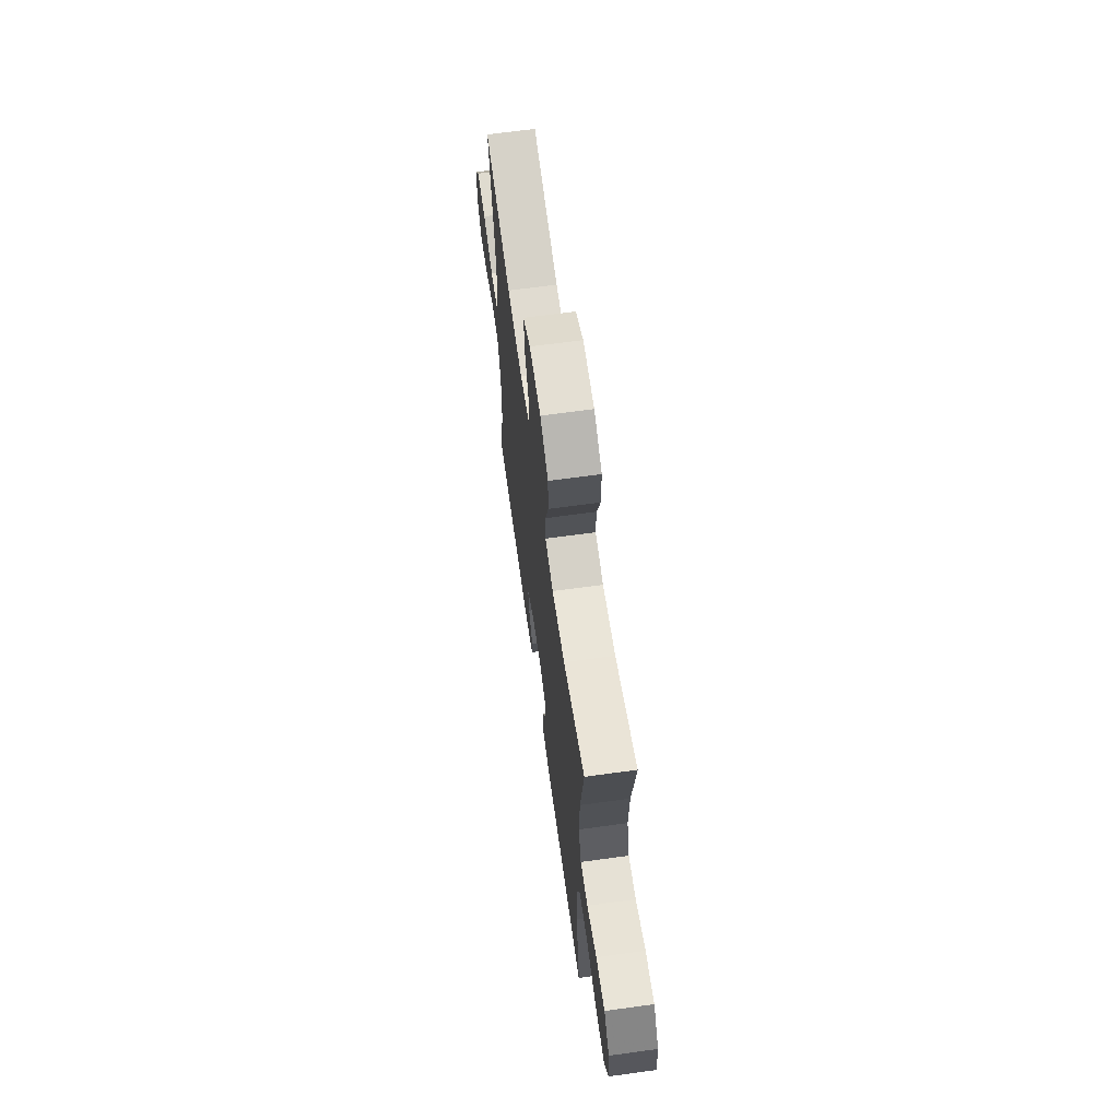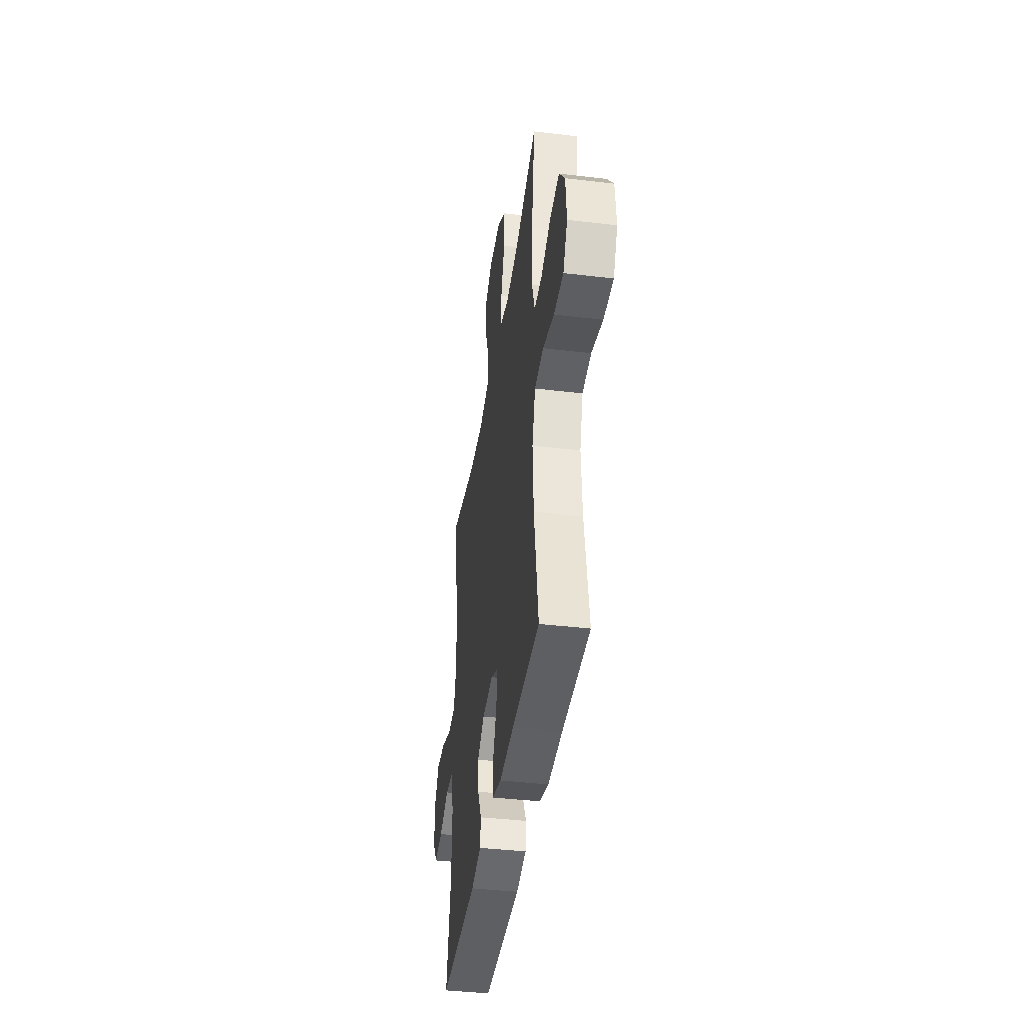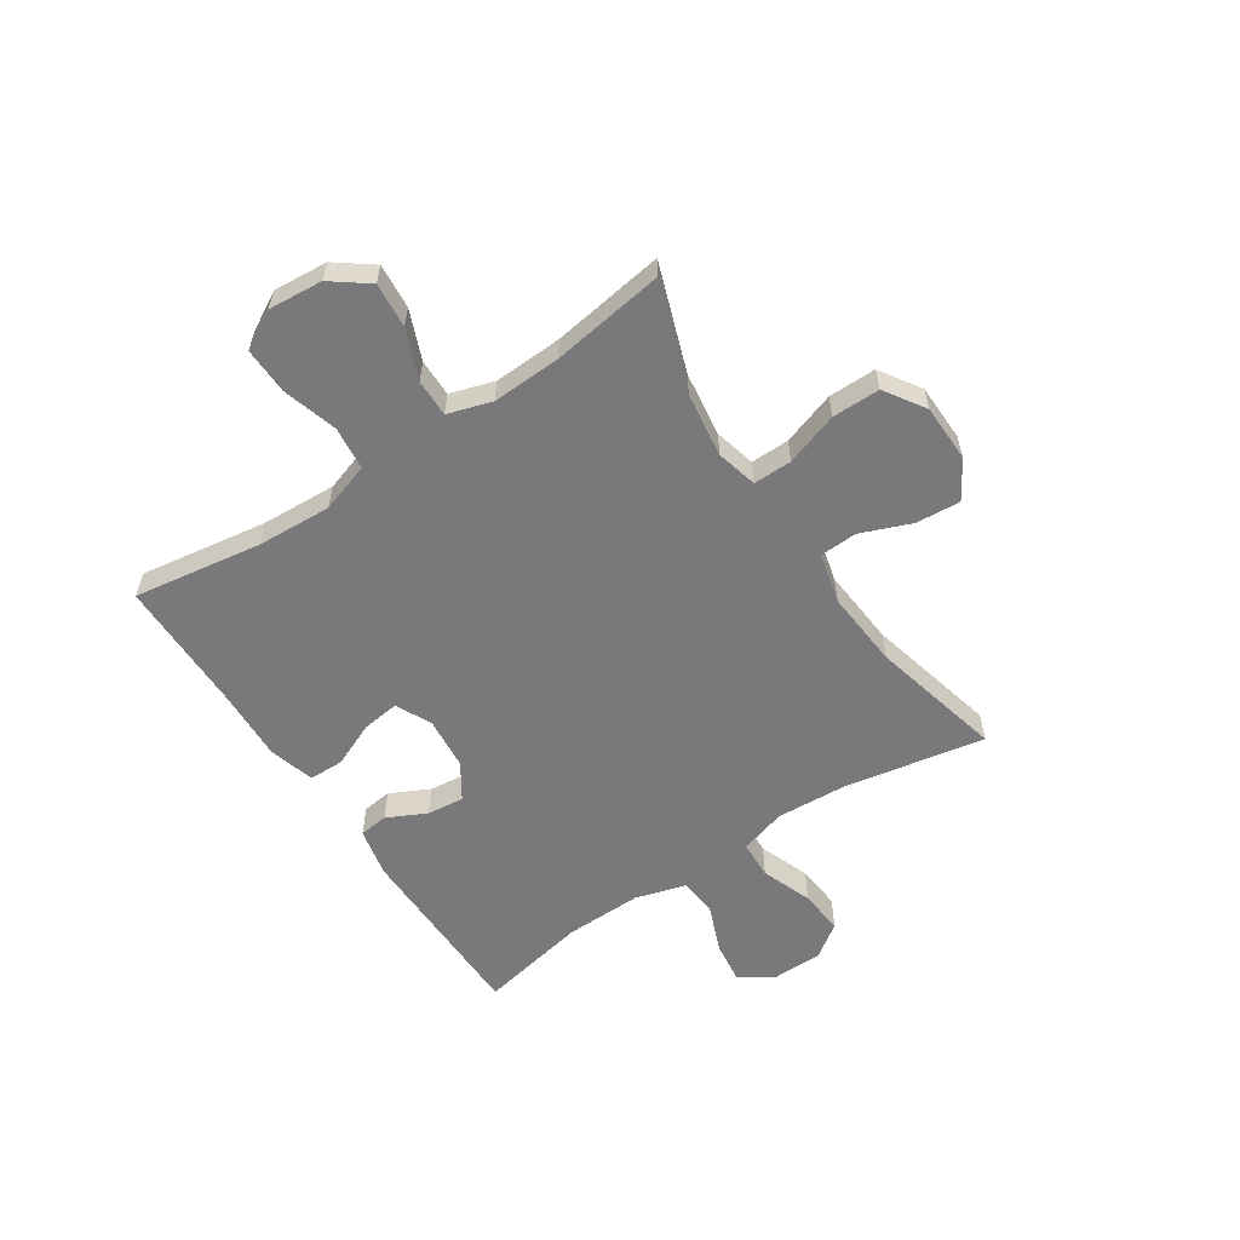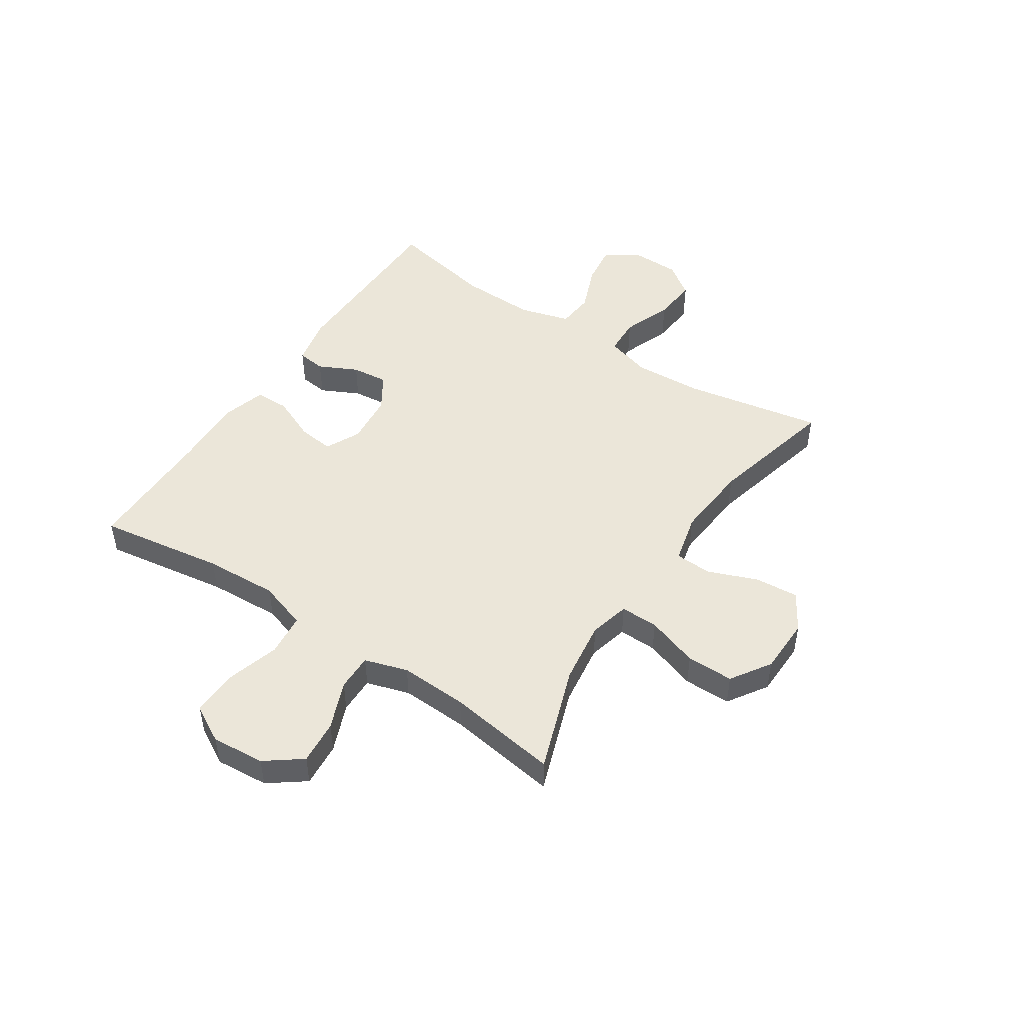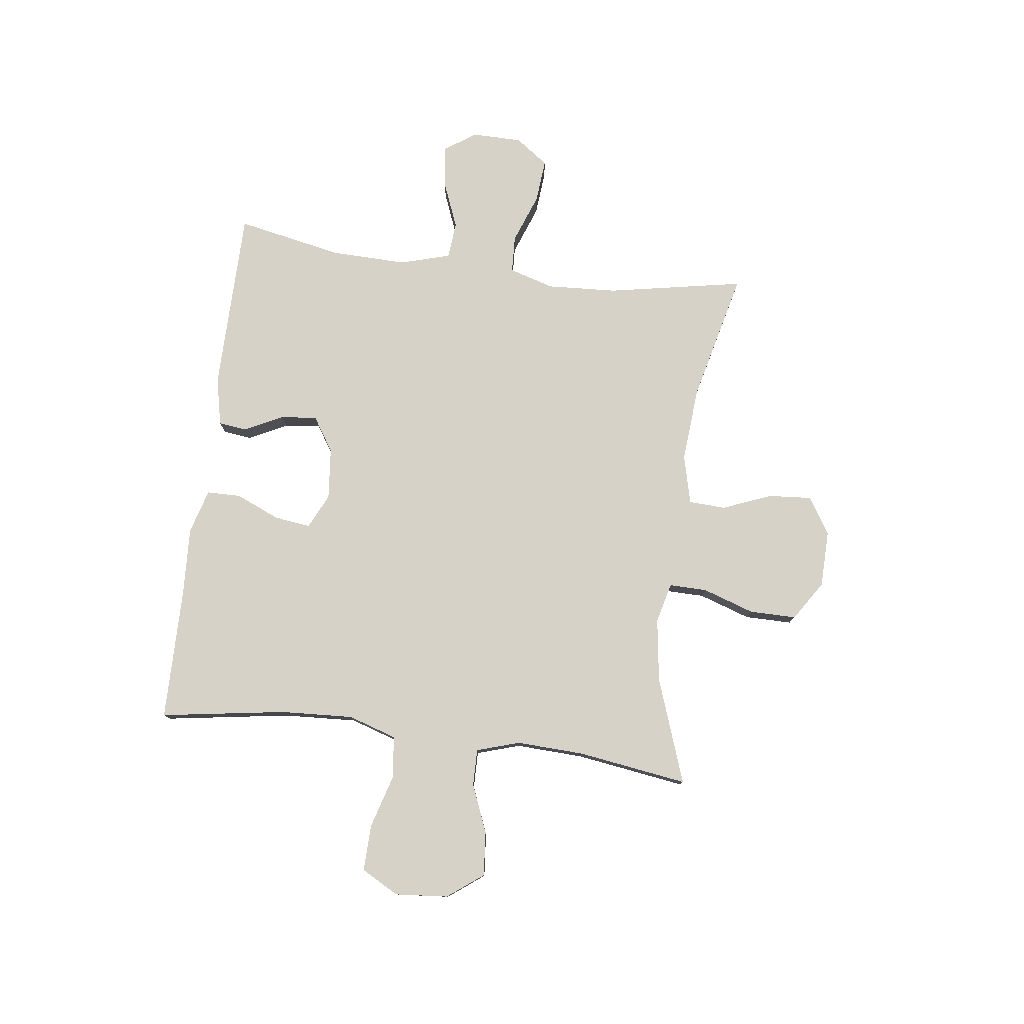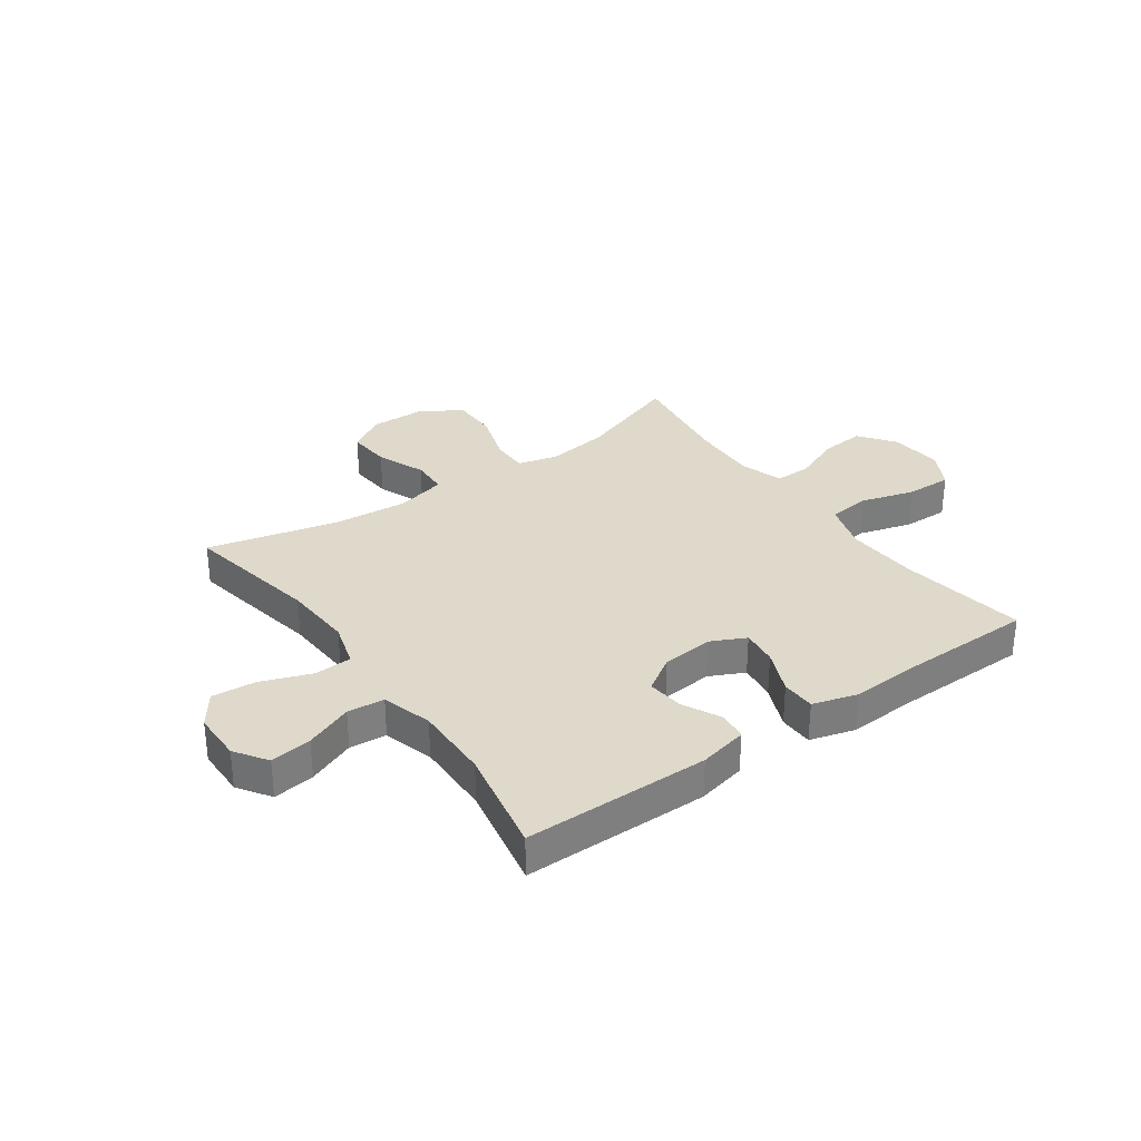
<metadata>
{"format":"obj","ext":"obj","renderer":"f3d","projection":"perspective","resolution":1024,"background":"white","views":[{"elev":65.6,"azim":-97.9,"up":"+Z"},{"elev":-40.5,"azim":-98.3,"up":"+Z"},{"elev":-57.9,"azim":-56.4,"up":"+Y"},{"elev":48.4,"azim":-56.4,"up":"+Y"},{"elev":78.4,"azim":-82.7,"up":"+Y"},{"elev":31.7,"azim":144.6,"up":"+Y"}]}
</metadata>
<code>
v -0.5 0.07 -0.5
v -0.465 0.07 -0.275
v -0.458 0.07 -0.144
v -0.486 0.07 -0.057
v -0.562 0.07 -0.049
v -0.658 0.07 -0.077
v -0.74 0.07 -0.079
v -0.777 0.07 -0.012
v -0.769 0.07 0.083
v -0.721 0.07 0.147
v -0.642 0.07 0.14
v -0.556 0.07 0.105
v -0.49 0.07 0.104
v -0.466 0.07 0.181
v -0.471 0.07 0.302
v -0.5 0.07 0.5
v -0.311 0.07 0.433
v -0.198 0.07 0.417
v -0.126 0.07 0.435
v -0.127 0.07 0.503
v -0.158 0.07 0.596
v -0.158 0.07 0.68
v -0.087 0.07 0.726
v 0.014 0.07 0.728
v 0.081 0.07 0.687
v 0.075 0.07 0.609
v 0.04 0.07 0.521
v 0.043 0.07 0.455
v 0.132 0.07 0.433
v 0.268 0.07 0.444
v 0.5 0.07 0.5
v 0.454 0.07 0.254
v 0.447 0.07 0.129
v 0.471 0.07 0.048
v 0.538 0.07 0.045
v 0.627 0.07 0.078
v 0.706 0.07 0.085
v 0.748 0.07 0.026
v 0.749 0.07 -0.063
v 0.71 0.07 -0.121
v 0.636 0.07 -0.111
v 0.551 0.07 -0.077
v 0.485 0.07 -0.083
v 0.459 0.07 -0.173
v 0.462 0.07 -0.309
v 0.5 0.07 -0.5
v 0.17 0.07 -0.503
v 0.083 0.07 -0.484
v 0.077 0.07 -0.433
v 0.111 0.07 -0.364
v 0.118 0.07 -0.299
v 0.056 0.07 -0.259
v -0.037 0.07 -0.25
v -0.099 0.07 -0.28
v -0.091 0.07 -0.345
v -0.057 0.07 -0.424
v -0.058 0.07 -0.485
v -0.138 0.07 -0.508
v -0.263 0.07 -0.502
v -0.5 0 -0.5
v -0.465 0 -0.275
v -0.458 0 -0.144
v -0.486 0 -0.057
v -0.562 0 -0.049
v -0.658 0 -0.077
v -0.74 0 -0.079
v -0.777 0 -0.012
v -0.769 0 0.083
v -0.721 0 0.147
v -0.642 0 0.14
v -0.556 0 0.105
v -0.49 0 0.104
v -0.466 0 0.181
v -0.471 0 0.302
v -0.5 0 0.5
v -0.311 0 0.433
v -0.198 0 0.417
v -0.126 0 0.435
v -0.127 0 0.503
v -0.158 0 0.596
v -0.158 0 0.68
v -0.087 0 0.726
v 0.014 0 0.728
v 0.081 0 0.687
v 0.075 0 0.609
v 0.04 0 0.521
v 0.043 0 0.455
v 0.132 0 0.433
v 0.268 0 0.444
v 0.5 0 0.5
v 0.454 0 0.254
v 0.447 0 0.129
v 0.471 0 0.048
v 0.538 0 0.045
v 0.627 0 0.078
v 0.706 0 0.085
v 0.748 0 0.026
v 0.749 0 -0.063
v 0.71 0 -0.121
v 0.636 0 -0.111
v 0.551 0 -0.077
v 0.485 0 -0.083
v 0.459 0 -0.173
v 0.462 0 -0.309
v 0.5 0 -0.5
v 0.17 0 -0.503
v 0.083 0 -0.484
v 0.077 0 -0.433
v 0.111 0 -0.364
v 0.118 0 -0.299
v 0.056 0 -0.259
v -0.037 0 -0.25
v -0.099 0 -0.28
v -0.091 0 -0.345
v -0.057 0 -0.424
v -0.058 0 -0.485
v -0.138 0 -0.508
v -0.263 0 -0.502
f 57 58 59
f 56 57 59
f 55 56 59
f 59 1 2
f 55 59 2
f 54 55 2
f 53 54 2 3
f 52 53 3 4
f 48 49 50
f 47 48 50
f 46 47 50
f 45 46 50
f 44 45 50 51
f 43 44 51 52
f 40 41 42
f 39 40 42
f 38 39 42
f 37 38 42
f 36 37 42
f 35 36 42
f 34 35 42 43
f 43 52 4
f 34 43 4
f 33 34 4
f 30 31 32
f 33 4 5
f 32 33 5
f 30 32 5
f 29 30 5
f 25 26 27
f 24 25 27
f 23 24 27
f 22 23 27
f 21 22 27
f 20 21 27
f 19 20 27 28
f 29 5 6
f 28 29 6
f 19 28 6
f 18 19 6
f 15 16 17
f 14 15 17 18
f 10 11 12
f 9 10 12
f 8 9 12
f 7 8 12
f 6 7 12
f 6 12 13
f 18 6 13
f 13 14 18
f 118 117 116
f 118 116 115
f 118 115 114
f 61 60 118
f 61 118 114
f 61 114 113
f 62 61 113 112
f 63 62 112 111
f 109 108 107
f 109 107 106
f 109 106 105
f 109 105 104
f 110 109 104 103
f 111 110 103 102
f 101 100 99
f 101 99 98
f 101 98 97
f 101 97 96
f 101 96 95
f 101 95 94
f 102 101 94 93
f 63 111 102
f 63 102 93
f 63 93 92
f 91 90 89
f 64 63 92
f 64 92 91
f 64 91 89
f 64 89 88
f 86 85 84
f 86 84 83
f 86 83 82
f 86 82 81
f 86 81 80
f 86 80 79
f 87 86 79 78
f 65 64 88
f 65 88 87
f 65 87 78
f 65 78 77
f 76 75 74
f 77 76 74 73
f 71 70 69
f 71 69 68
f 71 68 67
f 71 67 66
f 71 66 65
f 72 71 65
f 72 65 77
f 77 73 72
f 1 60 61 2
f 2 61 62 3
f 3 62 63 4
f 4 63 64 5
f 5 64 65 6
f 6 65 66 7
f 7 66 67 8
f 8 67 68 9
f 9 68 69 10
f 10 69 70 11
f 11 70 71 12
f 12 71 72 13
f 13 72 73 14
f 14 73 74 15
f 15 74 75 16
f 16 75 76 17
f 17 76 77 18
f 18 77 78 19
f 19 78 79 20
f 20 79 80 21
f 21 80 81 22
f 22 81 82 23
f 23 82 83 24
f 24 83 84 25
f 25 84 85 26
f 26 85 86 27
f 27 86 87 28
f 28 87 88 29
f 29 88 89 30
f 30 89 90 31
f 31 90 91 32
f 32 91 92 33
f 33 92 93 34
f 34 93 94 35
f 35 94 95 36
f 36 95 96 37
f 37 96 97 38
f 38 97 98 39
f 39 98 99 40
f 40 99 100 41
f 41 100 101 42
f 42 101 102 43
f 43 102 103 44
f 44 103 104 45
f 45 104 105 46
f 46 105 106 47
f 47 106 107 48
f 48 107 108 49
f 49 108 109 50
f 50 109 110 51
f 51 110 111 52
f 52 111 112 53
f 53 112 113 54
f 54 113 114 55
f 55 114 115 56
f 56 115 116 57
f 57 116 117 58
f 58 117 118 59
f 59 118 60 1

</code>
